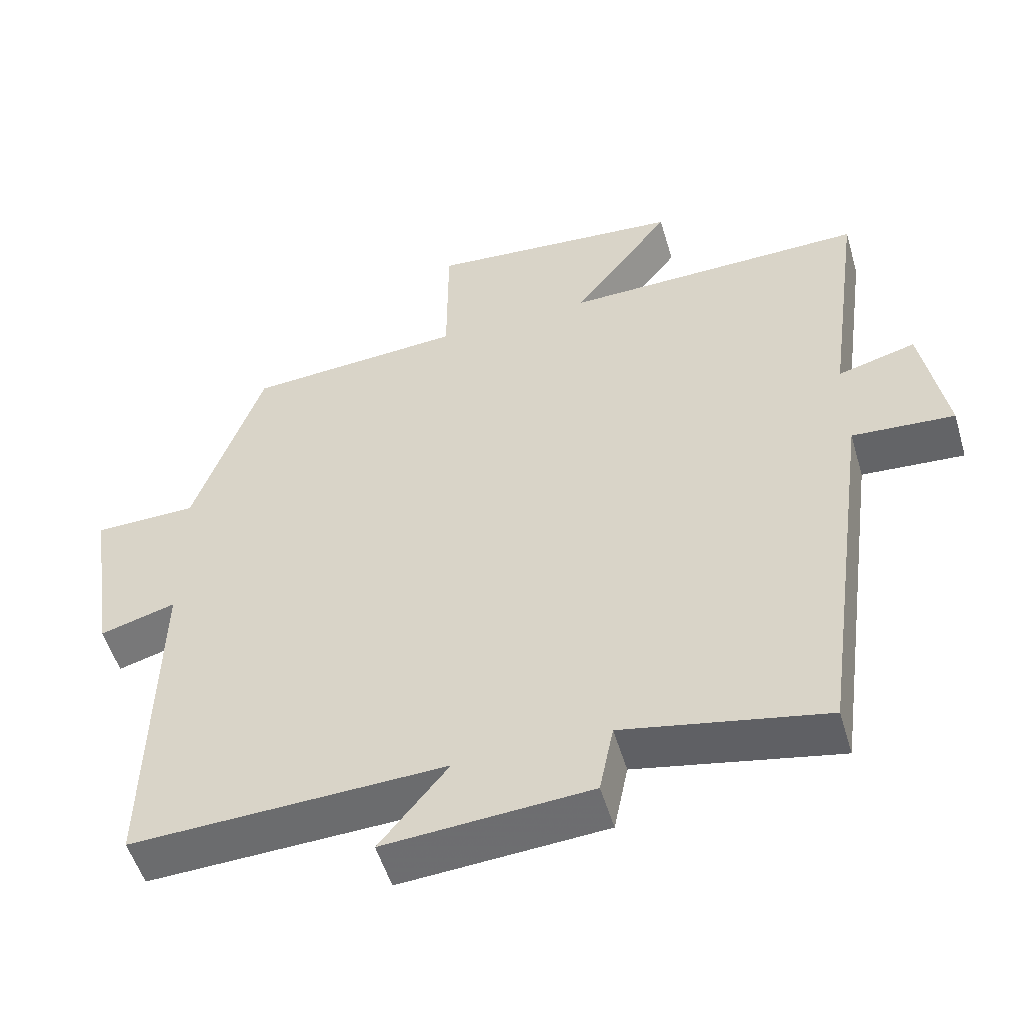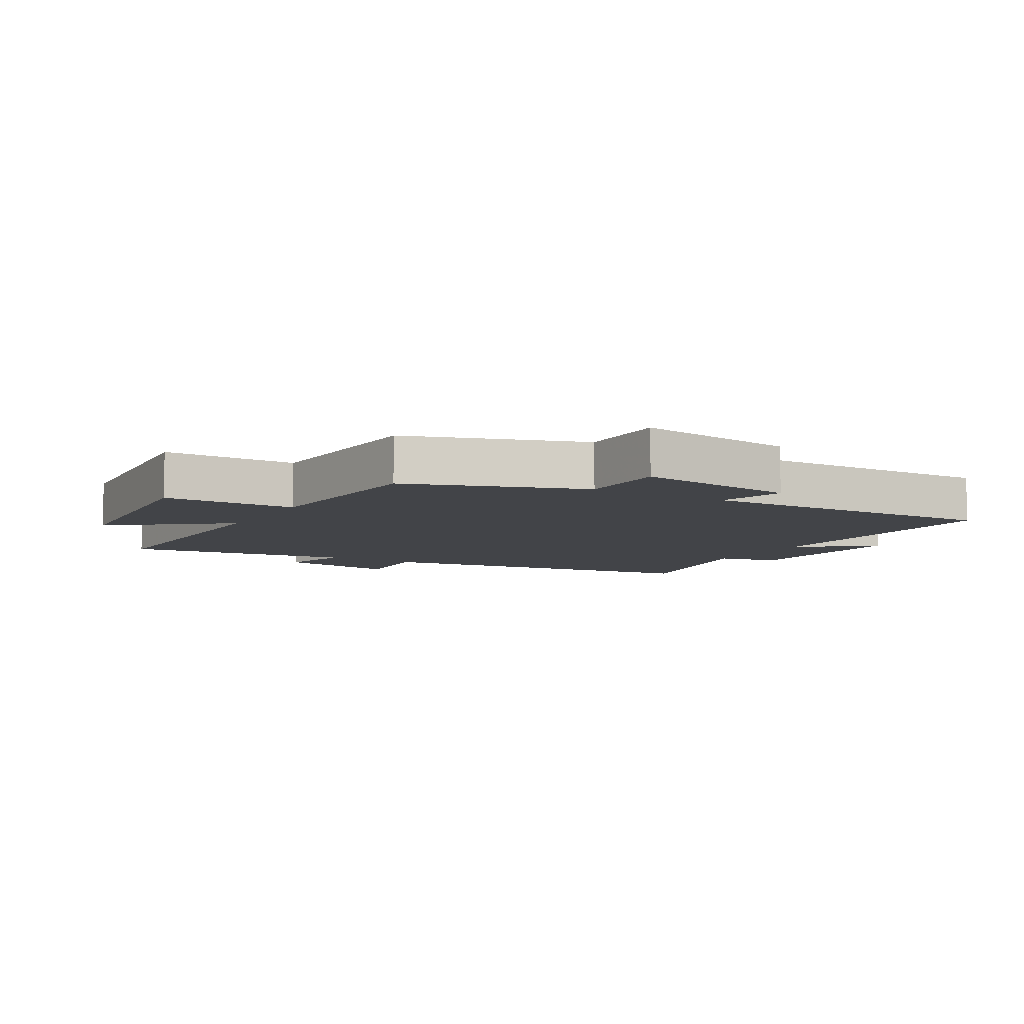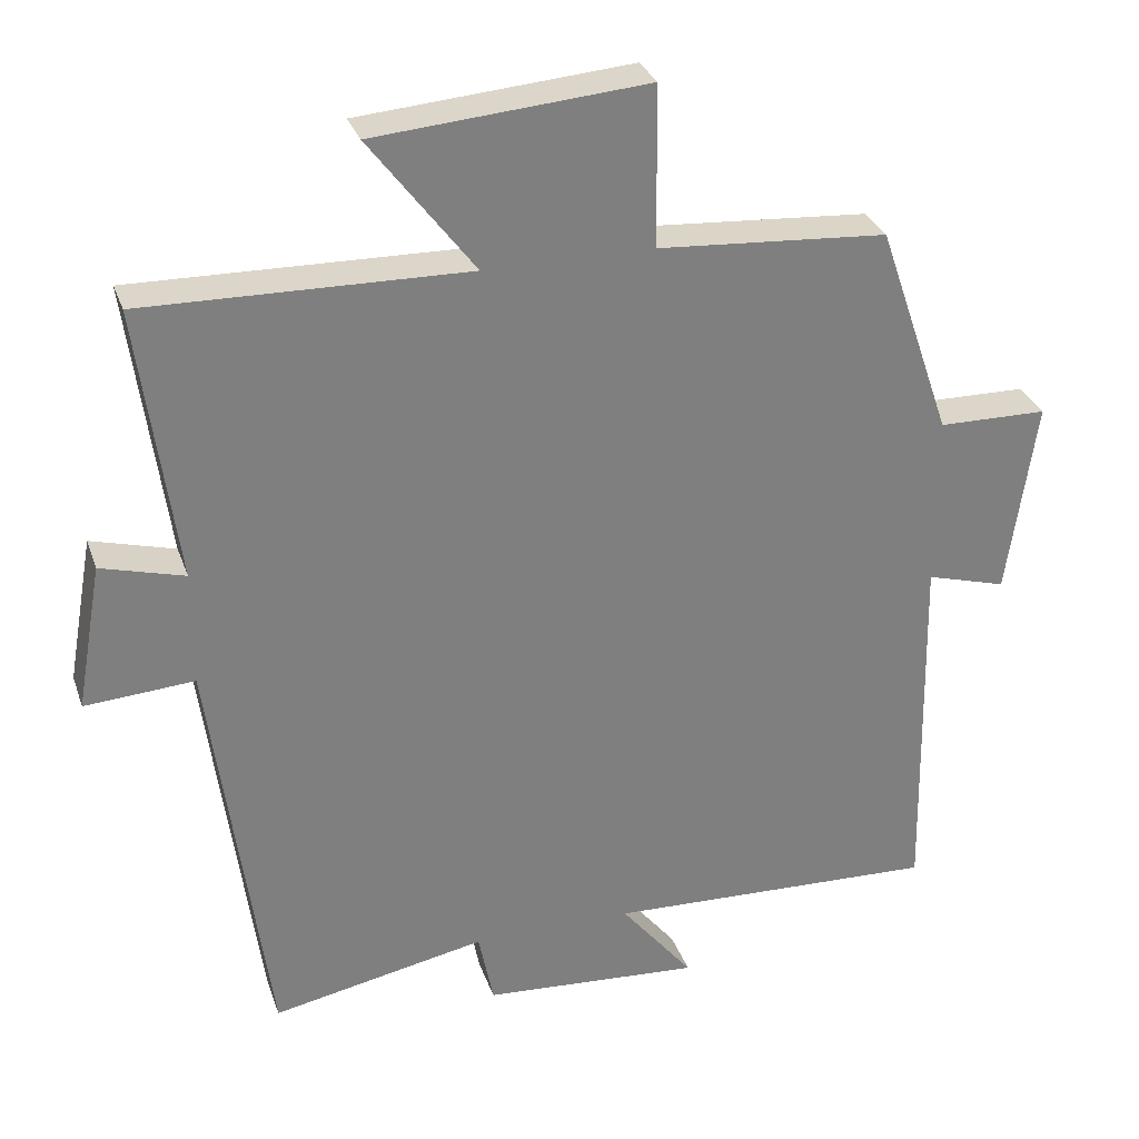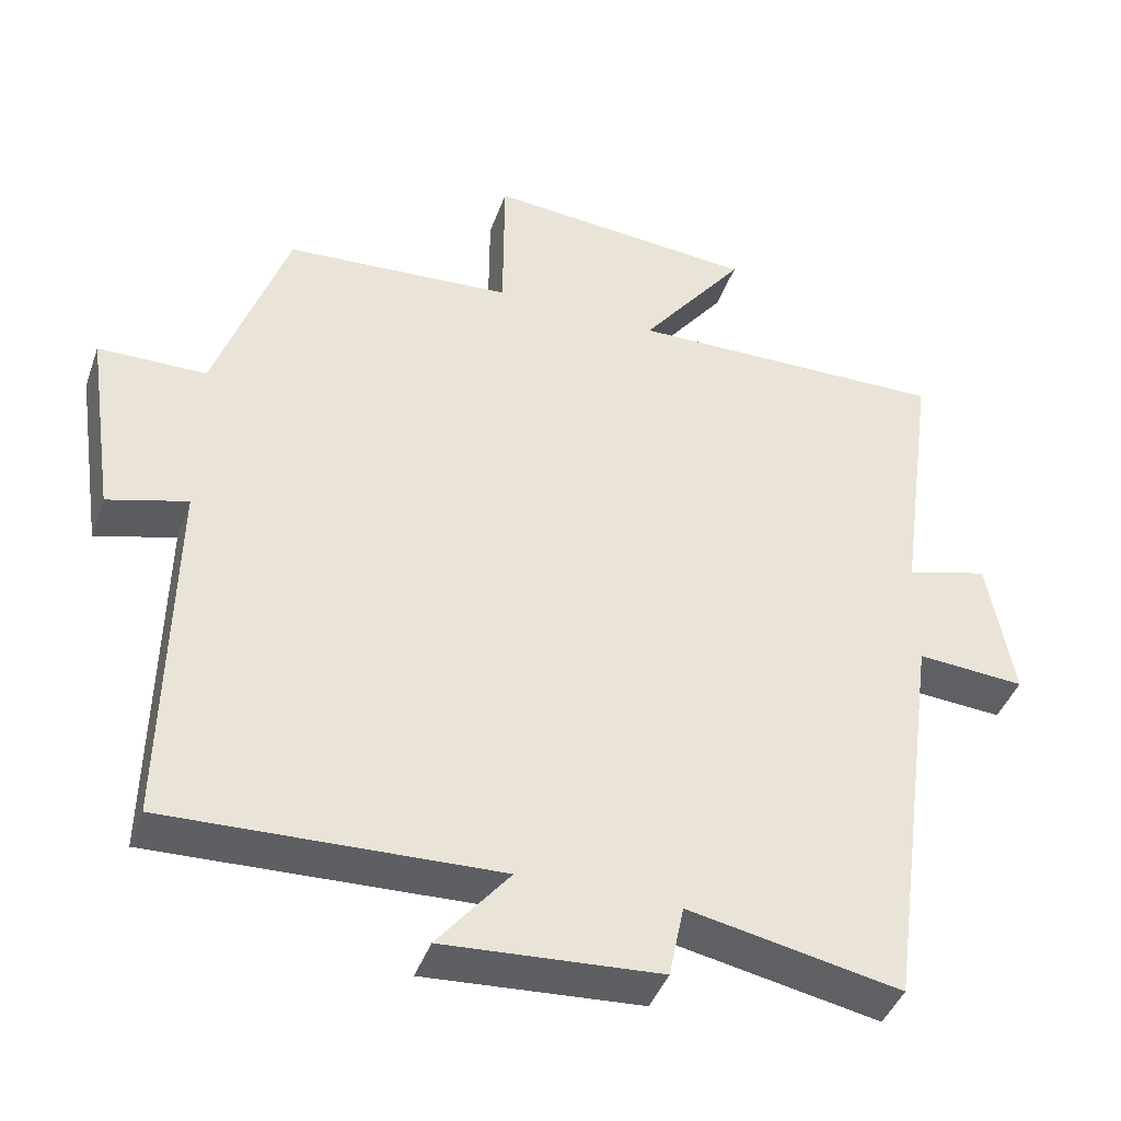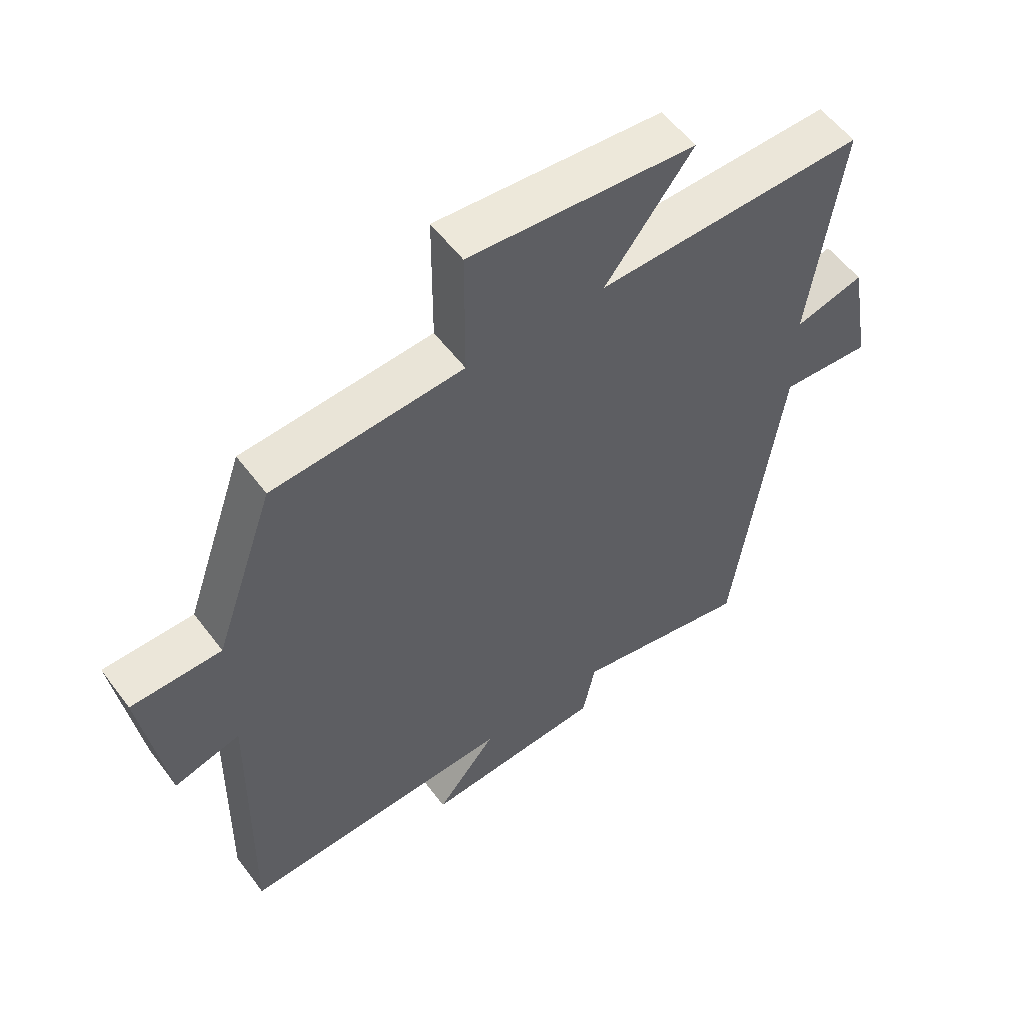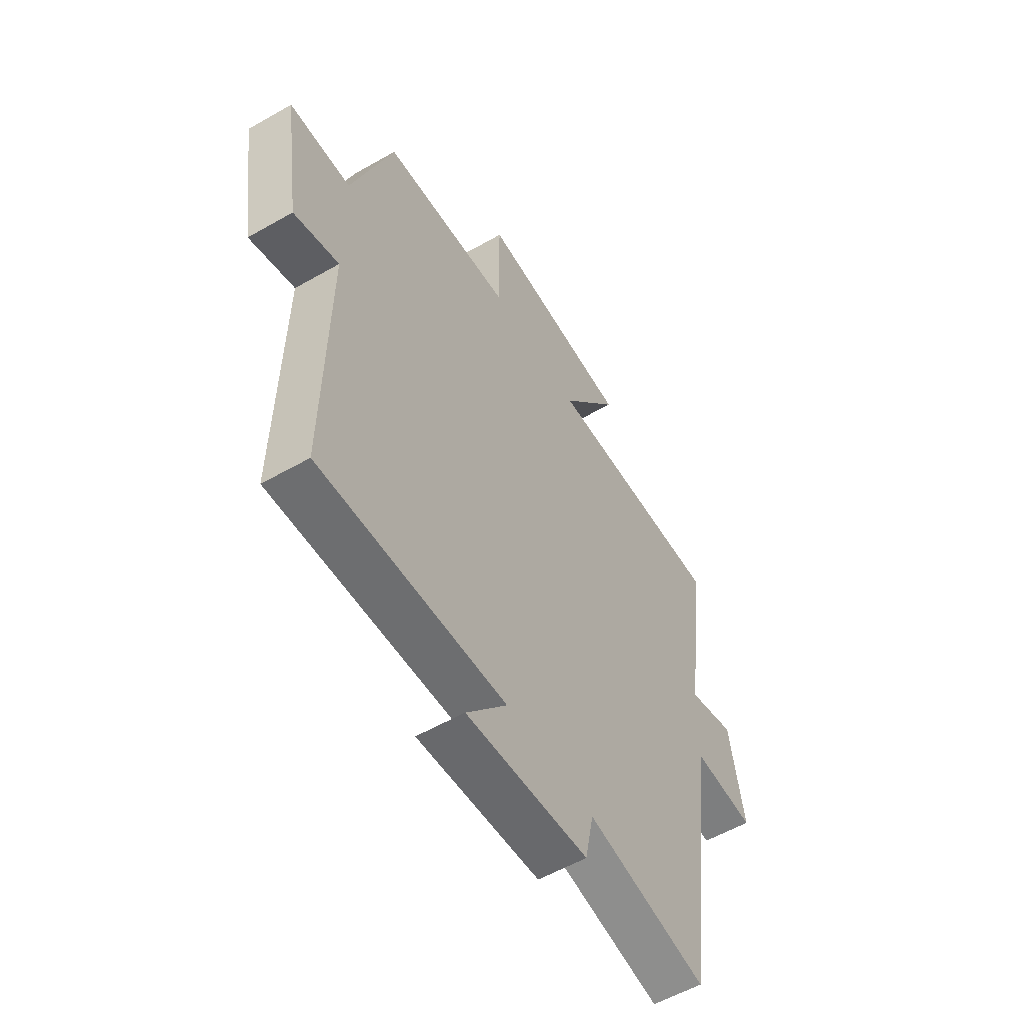
<metadata>
{"format":"obj","ext":"obj","renderer":"f3d","projection":"perspective","resolution":1024,"background":"white","views":[{"elev":-52.7,"azim":-163.6,"up":"+Z"},{"elev":-7.7,"azim":59.8,"up":"+Y"},{"elev":30.1,"azim":-17.4,"up":"+Z"},{"elev":-42.4,"azim":161.0,"up":"+Z"},{"elev":55.7,"azim":143.7,"up":"+Z"},{"elev":-56.1,"azim":121.0,"up":"+Z"}]}
</metadata>
<code>
v 0.509 0.07 -0.517
v 0.07 0.07 -0.5
v 0.166 0.07 -0.618
v -0.122 0.07 -0.598
v -0.142 0.07 -0.5
v -0.425 0.07 -0.556
v -0.5 0.07 -0.008
v -0.644 0.07 -0.018
v -0.61 0.07 0.174
v -0.5 0.07 0.144
v -0.55 0.07 0.508
v -0.123 0.07 0.5
v -0.262 0.07 0.682
v 0.098 0.07 0.712
v 0.099 0.07 0.5
v 0.403 0.07 0.479
v 0.5 0.07 0.198
v 0.644 0.07 0.196
v 0.606 0.07 -0.062
v 0.5 0.07 -0.032
v 0.509 0 -0.517
v 0.07 0 -0.5
v 0.166 0 -0.618
v -0.122 0 -0.598
v -0.142 0 -0.5
v -0.425 0 -0.556
v -0.5 0 -0.008
v -0.644 0 -0.018
v -0.61 0 0.174
v -0.5 0 0.144
v -0.55 0 0.508
v -0.123 0 0.5
v -0.262 0 0.682
v 0.098 0 0.712
v 0.099 0 0.5
v 0.403 0 0.479
v 0.5 0 0.198
v 0.644 0 0.196
v 0.606 0 -0.062
v 0.5 0 -0.032
f 17 18 19 20
f 15 16 17 20
f 15 20 1 2
f 12 13 14 15
f 12 15 2
f 10 11 12 2
f 7 8 9 10
f 5 6 7 10
f 5 10 2 3
f 3 4 5
f 40 39 38 37
f 40 37 36 35
f 22 21 40 35
f 35 34 33 32
f 22 35 32
f 22 32 31 30
f 30 29 28 27
f 30 27 26 25
f 23 22 30 25
f 25 24 23
f 1 21 22 2
f 2 22 23 3
f 3 23 24 4
f 4 24 25 5
f 5 25 26 6
f 6 26 27 7
f 7 27 28 8
f 8 28 29 9
f 9 29 30 10
f 10 30 31 11
f 11 31 32 12
f 12 32 33 13
f 13 33 34 14
f 14 34 35 15
f 15 35 36 16
f 16 36 37 17
f 17 37 38 18
f 18 38 39 19
f 19 39 40 20
f 20 40 21 1

</code>
